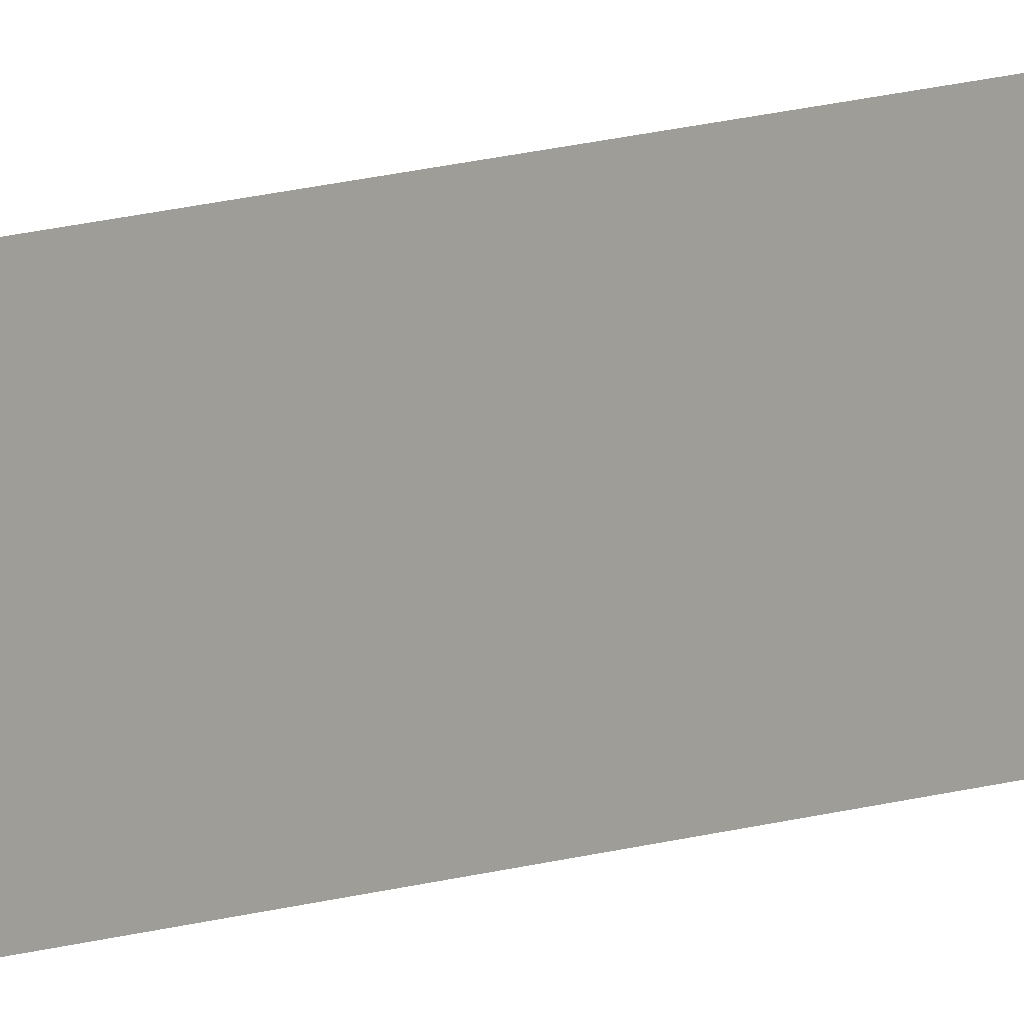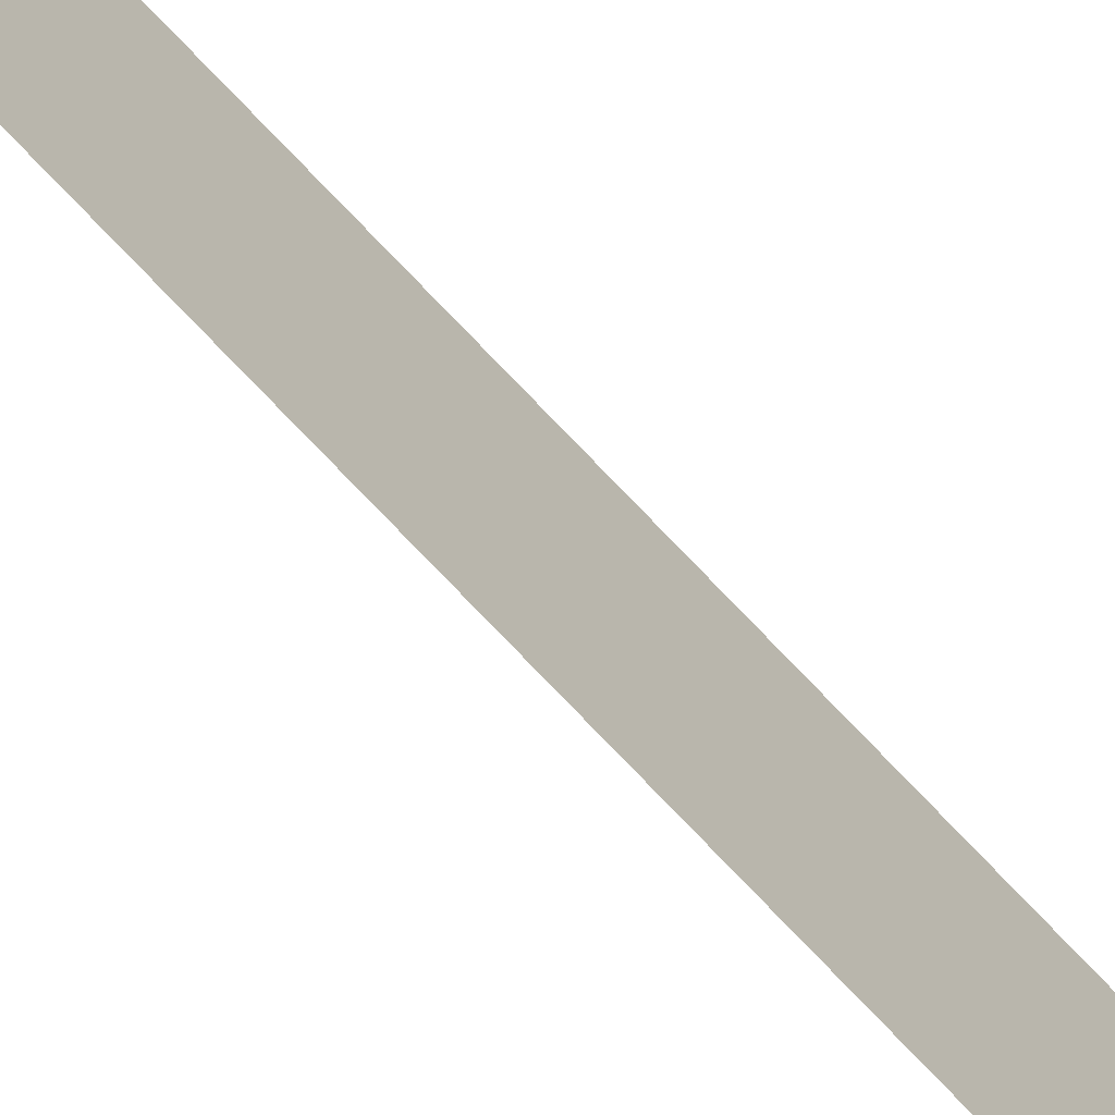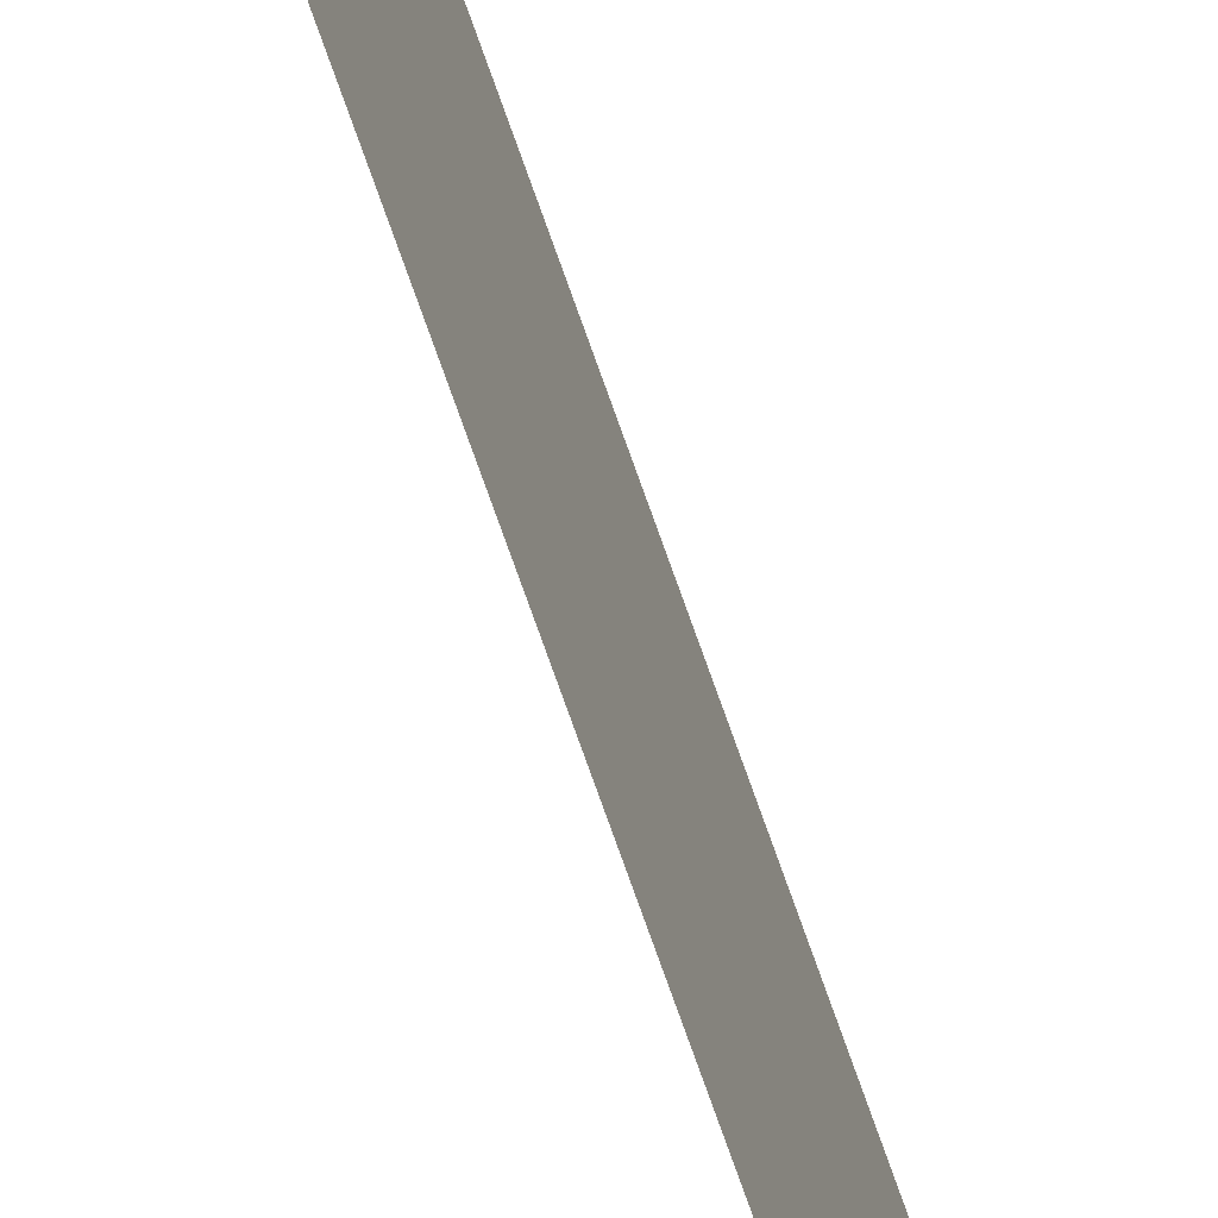
<metadata>
{"format":"obj","ext":"obj","renderer":"f3d","projection":"perspective","resolution":1024,"background":"white","views":[{"elev":7.6,"azim":-141.6,"up":"+Z"},{"elev":-70.0,"azim":-137.3,"up":"+Z"},{"elev":-60.1,"azim":-162.4,"up":"+Z"}]}
</metadata>
<code>
v 13.79 30.75 59.93
v 13.79 31.75 59.93
v 13.79 30.75 59.91
v 13.79 31.75 59.91
v 13.79 30.75 59.91
v 13.79 31.75 59.91
v 13.79 30.75 59.93
v 13.79 31.75 59.93
f 1 2 3
f 3 2 4
f 5 6 7
f 7 6 8

</code>
